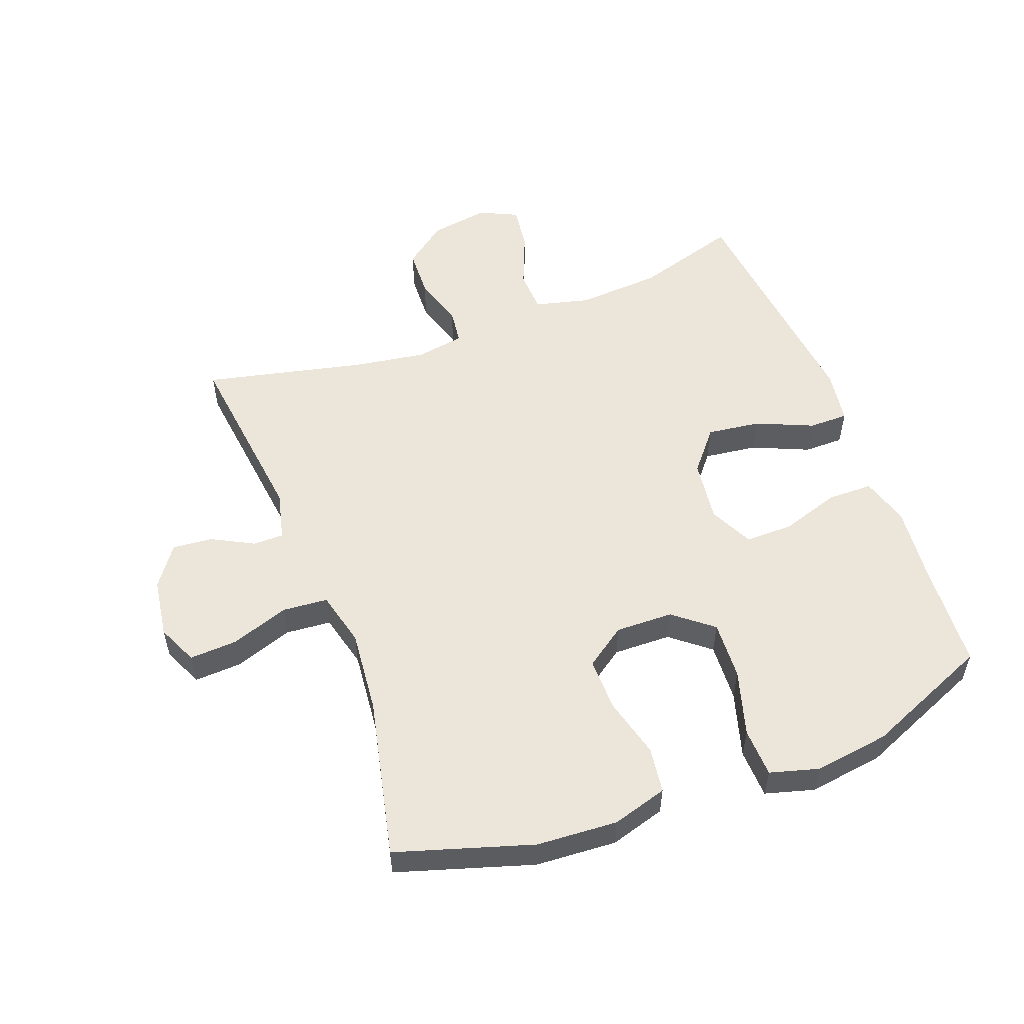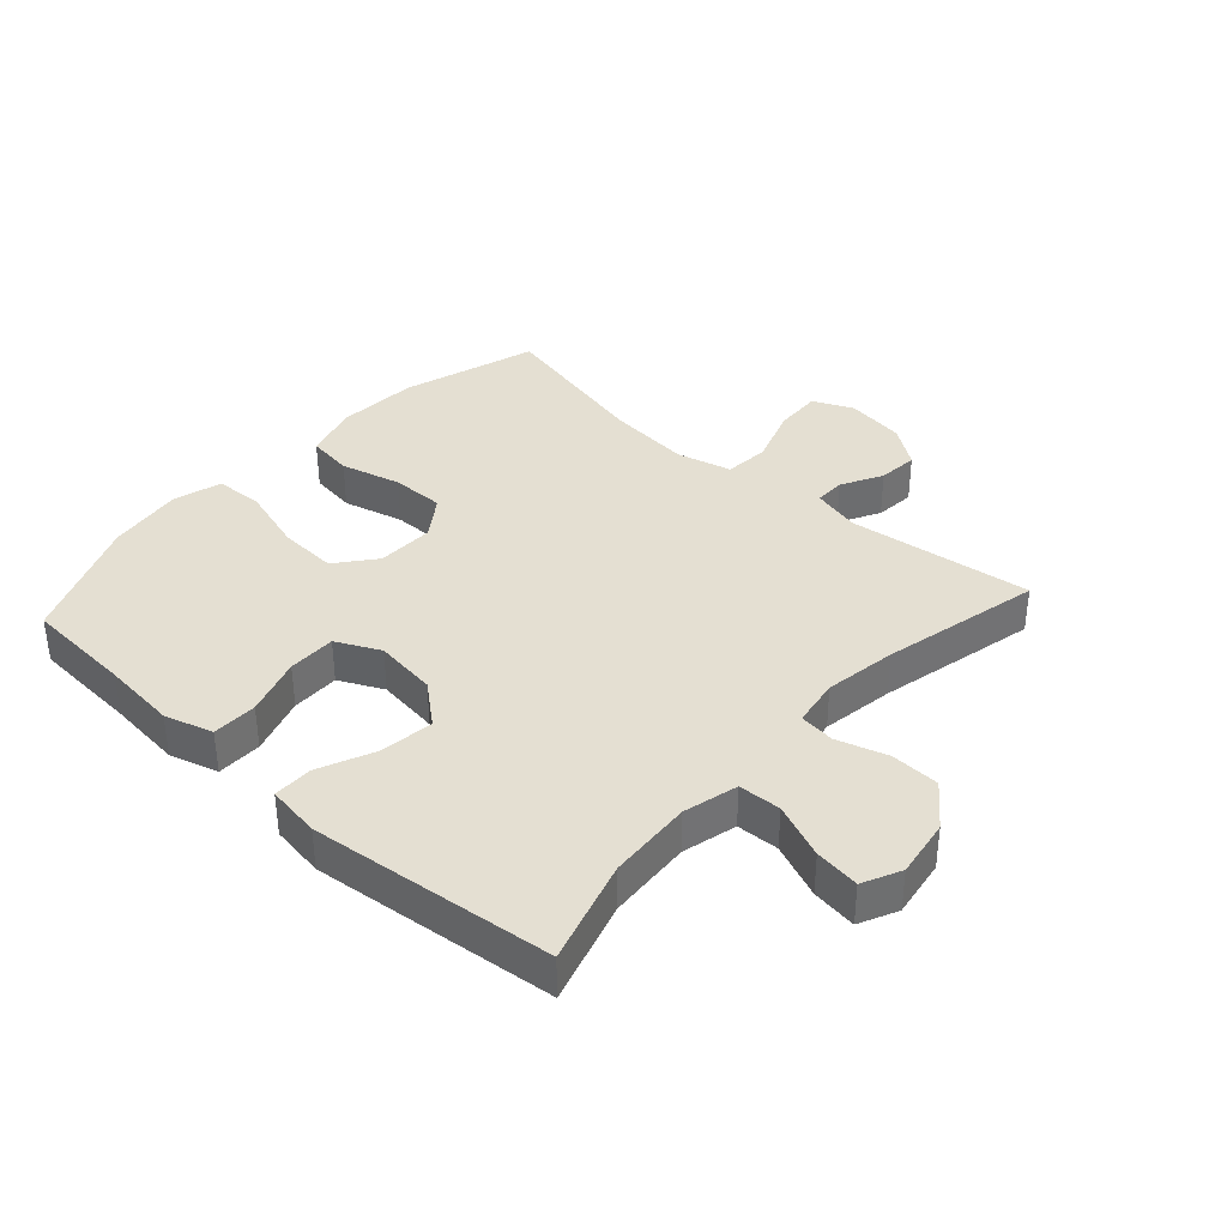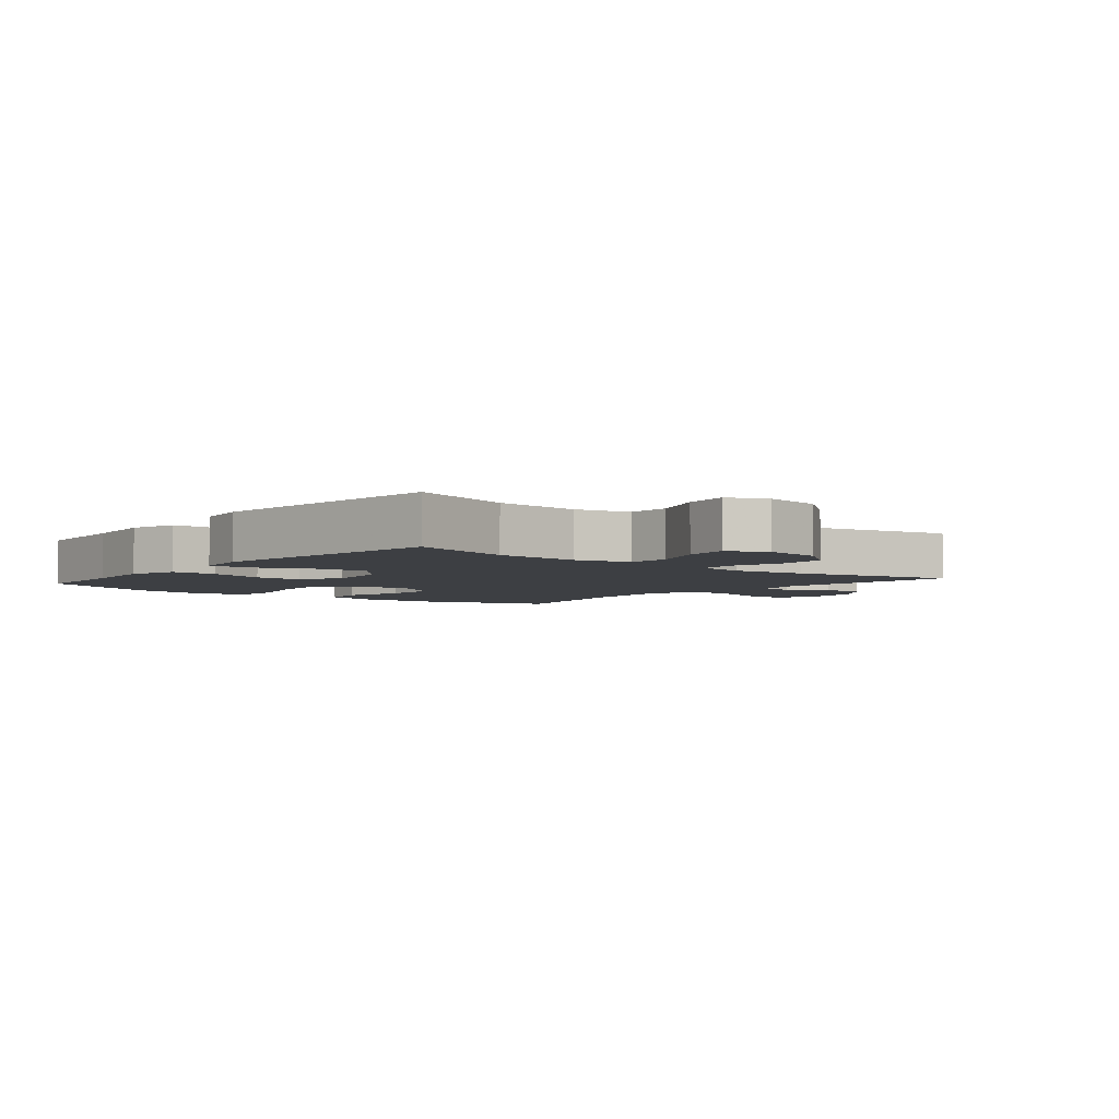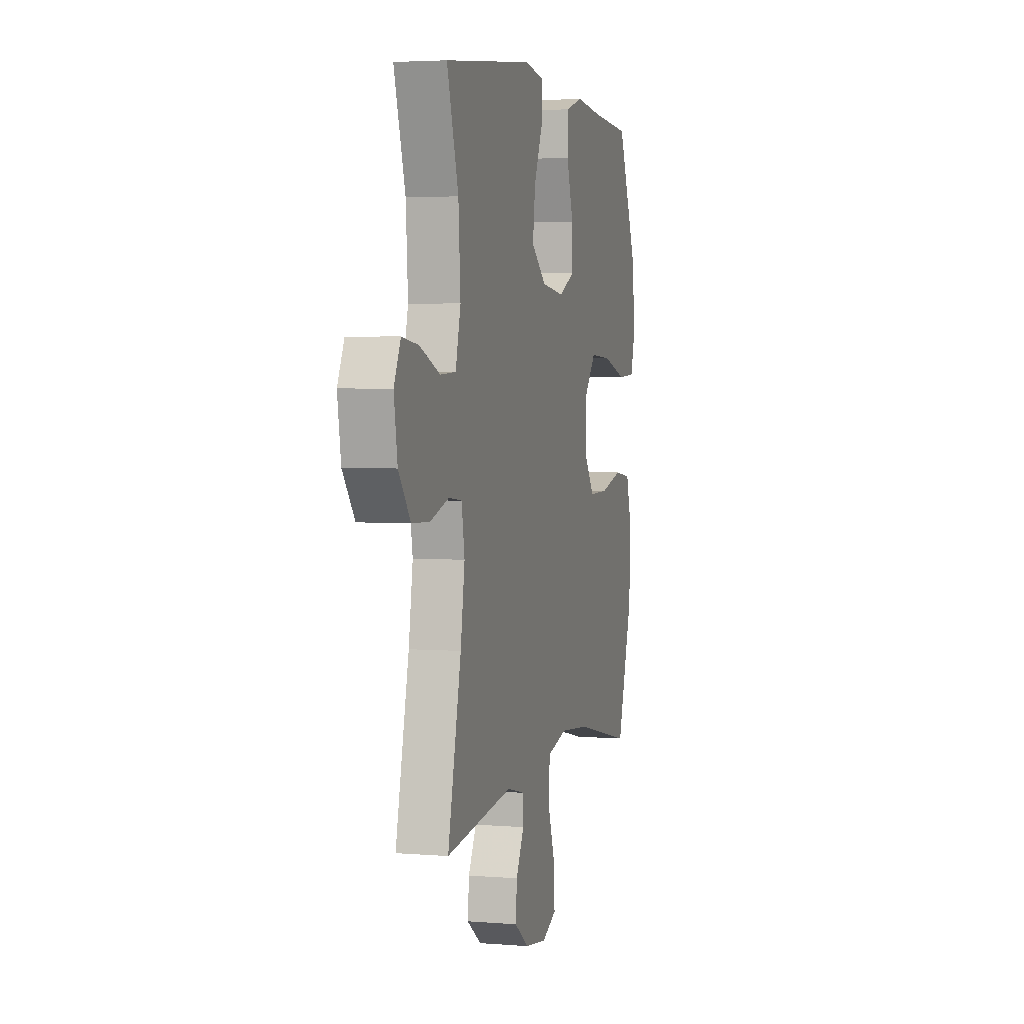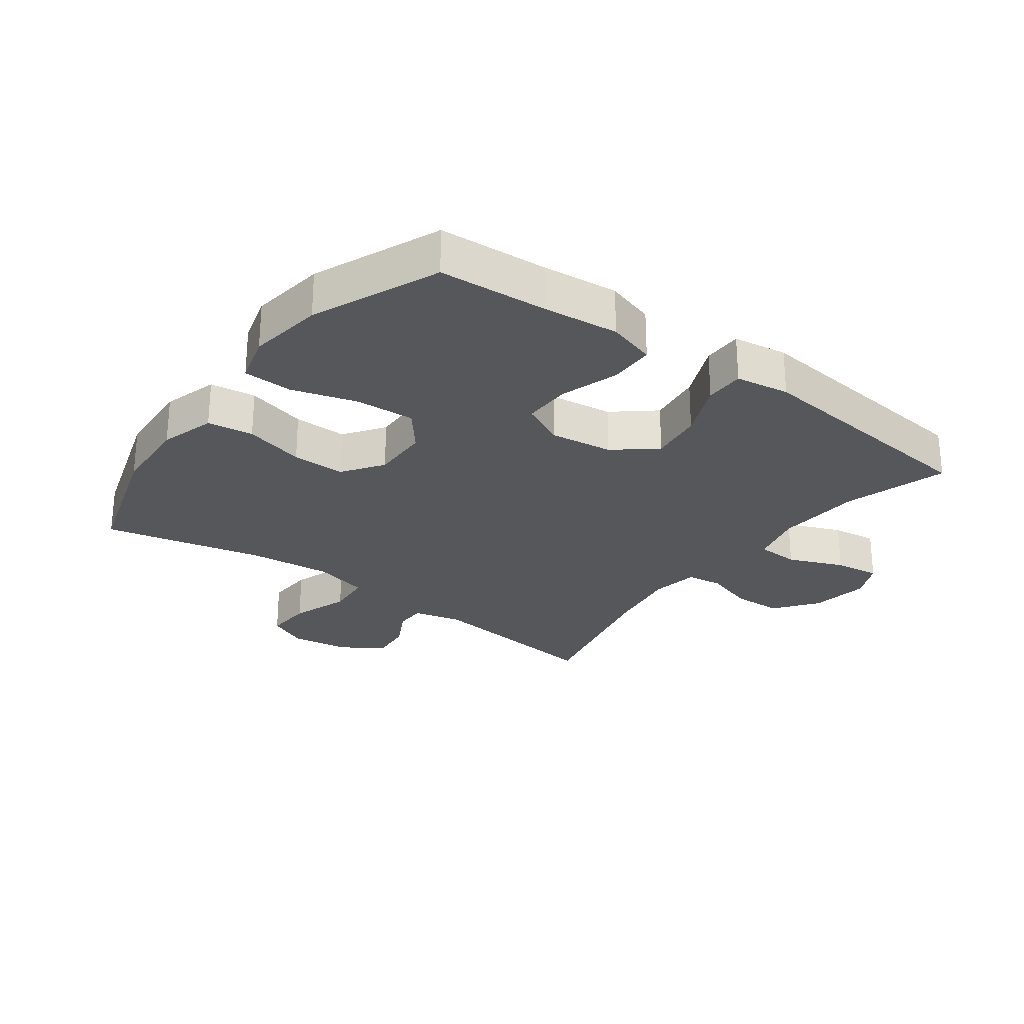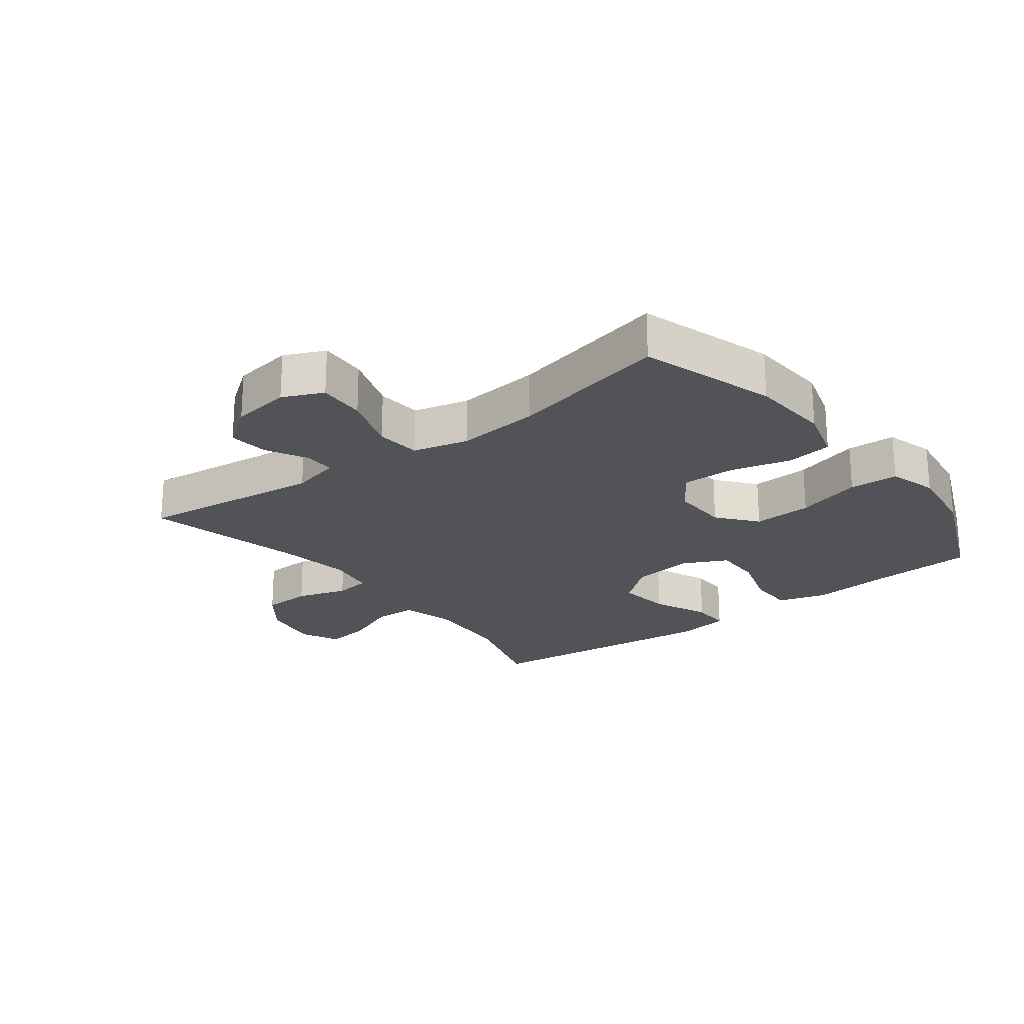
<metadata>
{"format":"obj","ext":"obj","renderer":"f3d","projection":"perspective","resolution":1024,"background":"white","views":[{"elev":54.3,"azim":-110.6,"up":"+Y"},{"elev":37.0,"azim":42.1,"up":"+Y"},{"elev":-4.1,"azim":50.5,"up":"+Y"},{"elev":3.6,"azim":105.1,"up":"+Z"},{"elev":-26.6,"azim":-36.5,"up":"+Y"},{"elev":-22.5,"azim":-142.5,"up":"+Y"}]}
</metadata>
<code>
v 0.5 0.07 -0.5
v 0.206 0.07 -0.464
v 0.128 0.07 -0.483
v 0.128 0.07 -0.532
v 0.163 0.07 -0.598
v 0.169 0.07 -0.662
v 0.105 0.07 -0.708
v 0.01 0.07 -0.722
v -0.054 0.07 -0.693
v -0.05 0.07 -0.617
v -0.018 0.07 -0.524
v -0.024 0.07 -0.452
v -0.112 0.07 -0.43
v -0.245 0.07 -0.443
v -0.5 0.07 -0.5
v -0.567 0.07 -0.284
v -0.575 0.07 -0.155
v -0.549 0.07 -0.067
v -0.476 0.07 -0.057
v -0.38 0.07 -0.082
v -0.295 0.07 -0.083
v -0.25 0.07 -0.019
v -0.252 0.07 0.073
v -0.302 0.07 0.135
v -0.396 0.07 0.13
v -0.501 0.07 0.099
v -0.579 0.07 0.102
v -0.601 0.07 0.18
v -0.584 0.07 0.3
v -0.5 0.07 0.5
v -0.327 0.07 0.511
v -0.207 0.07 0.523
v -0.13 0.07 0.5
v -0.129 0.07 0.428
v -0.159 0.07 0.335
v -0.16 0.07 0.258
v -0.09 0.07 0.224
v 0.01 0.07 0.237
v 0.075 0.07 0.291
v 0.064 0.07 0.376
v 0.025 0.07 0.466
v 0.025 0.07 0.529
v 0.111 0.07 0.542
v 0.5 0.07 0.5
v 0.45 0.07 0.335
v 0.441 0.07 0.2
v 0.463 0.07 0.113
v 0.531 0.07 0.11
v 0.619 0.07 0.146
v 0.691 0.07 0.156
v 0.72 0.07 0.095
v 0.705 0.07 0.001
v 0.653 0.07 -0.067
v 0.575 0.07 -0.07
v 0.494 0.07 -0.045
v 0.437 0.07 -0.052
v 0.424 0.07 -0.129
v 0.442 0.07 -0.245
v 0.5 0 -0.5
v 0.206 0 -0.464
v 0.128 0 -0.483
v 0.128 0 -0.532
v 0.163 0 -0.598
v 0.169 0 -0.662
v 0.105 0 -0.708
v 0.01 0 -0.722
v -0.054 0 -0.693
v -0.05 0 -0.617
v -0.018 0 -0.524
v -0.024 0 -0.452
v -0.112 0 -0.43
v -0.245 0 -0.443
v -0.5 0 -0.5
v -0.567 0 -0.284
v -0.575 0 -0.155
v -0.549 0 -0.067
v -0.476 0 -0.057
v -0.38 0 -0.082
v -0.295 0 -0.083
v -0.25 0 -0.019
v -0.252 0 0.073
v -0.302 0 0.135
v -0.396 0 0.13
v -0.501 0 0.099
v -0.579 0 0.102
v -0.601 0 0.18
v -0.584 0 0.3
v -0.5 0 0.5
v -0.327 0 0.511
v -0.207 0 0.523
v -0.13 0 0.5
v -0.129 0 0.428
v -0.159 0 0.335
v -0.16 0 0.258
v -0.09 0 0.224
v 0.01 0 0.237
v 0.075 0 0.291
v 0.064 0 0.376
v 0.025 0 0.466
v 0.025 0 0.529
v 0.111 0 0.542
v 0.5 0 0.5
v 0.45 0 0.335
v 0.441 0 0.2
v 0.463 0 0.113
v 0.531 0 0.11
v 0.619 0 0.146
v 0.691 0 0.156
v 0.72 0 0.095
v 0.705 0 0.001
v 0.653 0 -0.067
v 0.575 0 -0.07
v 0.494 0 -0.045
v 0.437 0 -0.052
v 0.424 0 -0.129
v 0.442 0 -0.245
f 53 54 55
f 52 53 55
f 51 52 55
f 50 51 55
f 49 50 55
f 48 49 55
f 47 48 55 56
f 46 47 56 57
f 43 44 45
f 42 43 45
f 41 42 45
f 40 41 45
f 39 40 45 46
f 38 39 46 57
f 33 34 35
f 32 33 35
f 31 32 35
f 31 35 36
f 30 31 36
f 29 30 36
f 28 29 36
f 27 28 36
f 26 27 36
f 25 26 36
f 24 25 36 37
f 18 19 20
f 17 18 20
f 16 17 20
f 15 16 20
f 14 15 20
f 13 14 20 21
f 12 13 21 22
f 9 10 11
f 8 9 11
f 7 8 11
f 6 7 11
f 5 6 11
f 4 5 11
f 3 4 11 12
f 12 22 23
f 3 12 23
f 2 3 23
f 38 57 58
f 37 38 58
f 24 37 58
f 23 24 58
f 2 23 58
f 1 2 58
f 113 112 111
f 113 111 110
f 113 110 109
f 113 109 108
f 113 108 107
f 113 107 106
f 114 113 106 105
f 115 114 105 104
f 103 102 101
f 103 101 100
f 103 100 99
f 103 99 98
f 104 103 98 97
f 115 104 97 96
f 93 92 91
f 93 91 90
f 93 90 89
f 94 93 89
f 94 89 88
f 94 88 87
f 94 87 86
f 94 86 85
f 94 85 84
f 94 84 83
f 95 94 83 82
f 78 77 76
f 78 76 75
f 78 75 74
f 78 74 73
f 78 73 72
f 79 78 72 71
f 80 79 71 70
f 69 68 67
f 69 67 66
f 69 66 65
f 69 65 64
f 69 64 63
f 69 63 62
f 70 69 62 61
f 81 80 70
f 81 70 61
f 81 61 60
f 116 115 96
f 116 96 95
f 116 95 82
f 116 82 81
f 116 81 60
f 116 60 59
f 1 59 60 2
f 2 60 61 3
f 3 61 62 4
f 4 62 63 5
f 5 63 64 6
f 6 64 65 7
f 7 65 66 8
f 8 66 67 9
f 9 67 68 10
f 10 68 69 11
f 11 69 70 12
f 12 70 71 13
f 13 71 72 14
f 14 72 73 15
f 15 73 74 16
f 16 74 75 17
f 17 75 76 18
f 18 76 77 19
f 19 77 78 20
f 20 78 79 21
f 21 79 80 22
f 22 80 81 23
f 23 81 82 24
f 24 82 83 25
f 25 83 84 26
f 26 84 85 27
f 27 85 86 28
f 28 86 87 29
f 29 87 88 30
f 30 88 89 31
f 31 89 90 32
f 32 90 91 33
f 33 91 92 34
f 34 92 93 35
f 35 93 94 36
f 36 94 95 37
f 37 95 96 38
f 38 96 97 39
f 39 97 98 40
f 40 98 99 41
f 41 99 100 42
f 42 100 101 43
f 43 101 102 44
f 44 102 103 45
f 45 103 104 46
f 46 104 105 47
f 47 105 106 48
f 48 106 107 49
f 49 107 108 50
f 50 108 109 51
f 51 109 110 52
f 52 110 111 53
f 53 111 112 54
f 54 112 113 55
f 55 113 114 56
f 56 114 115 57
f 57 115 116 58
f 58 116 59 1

</code>
